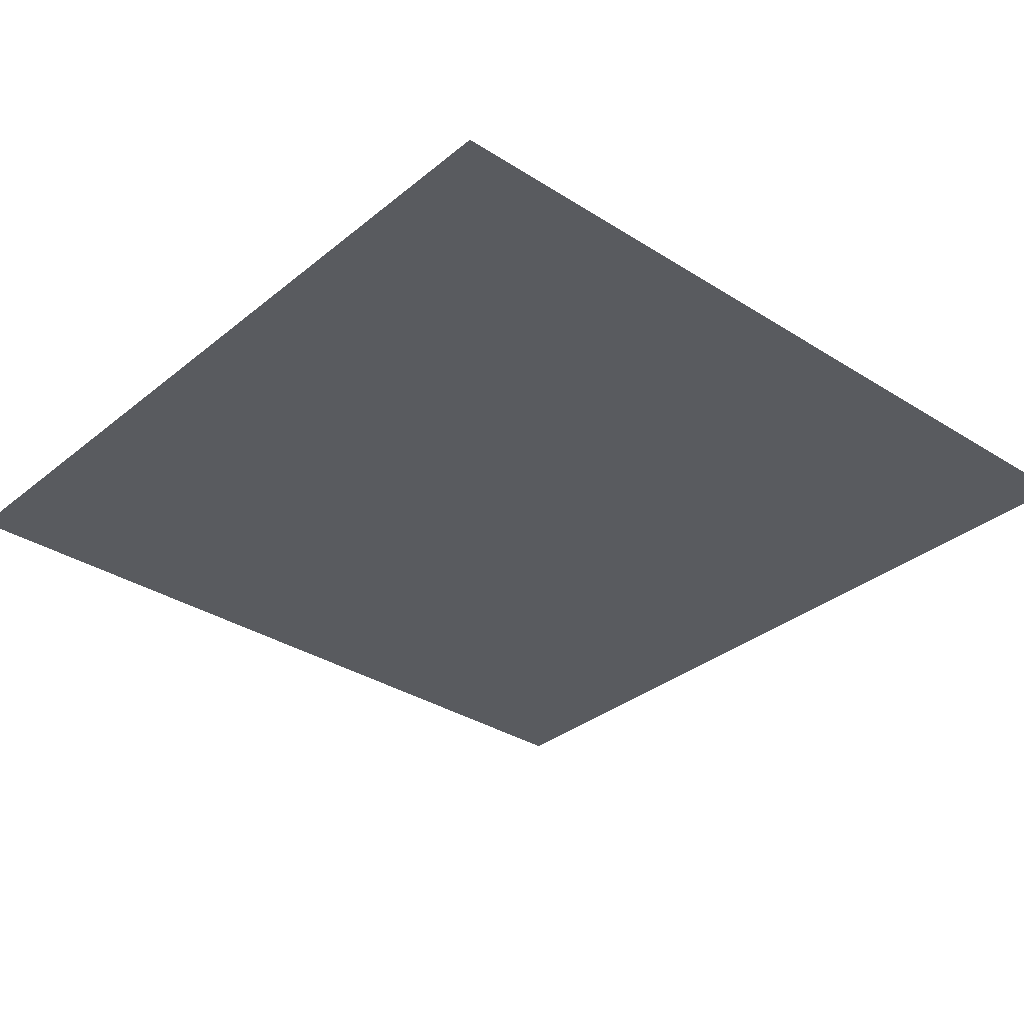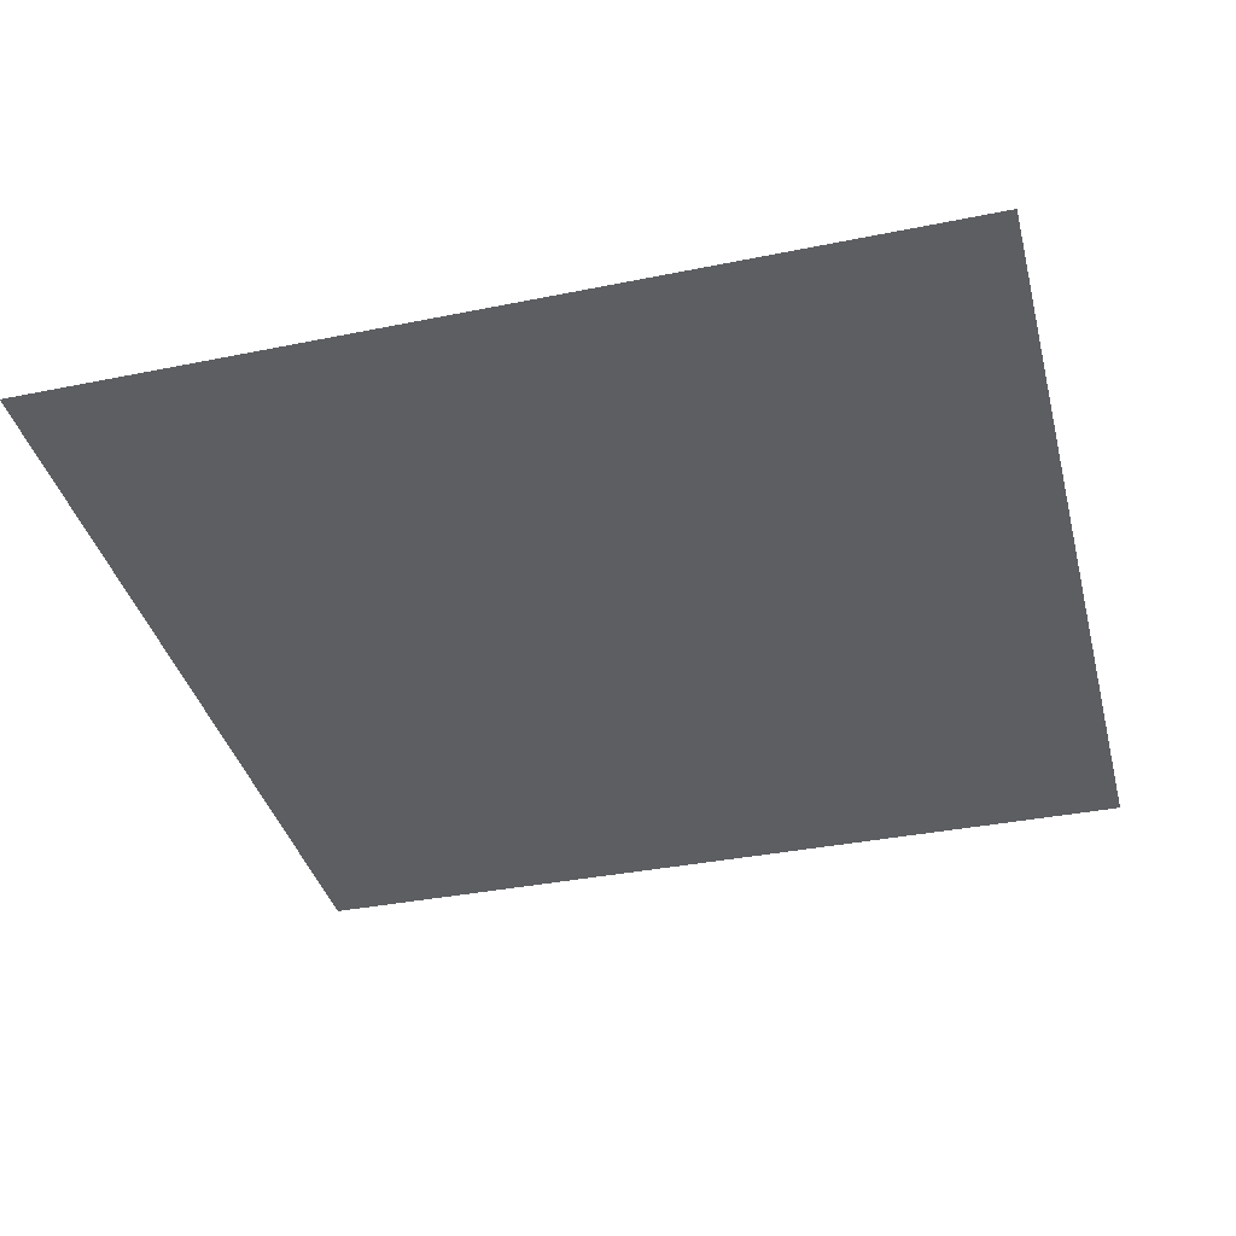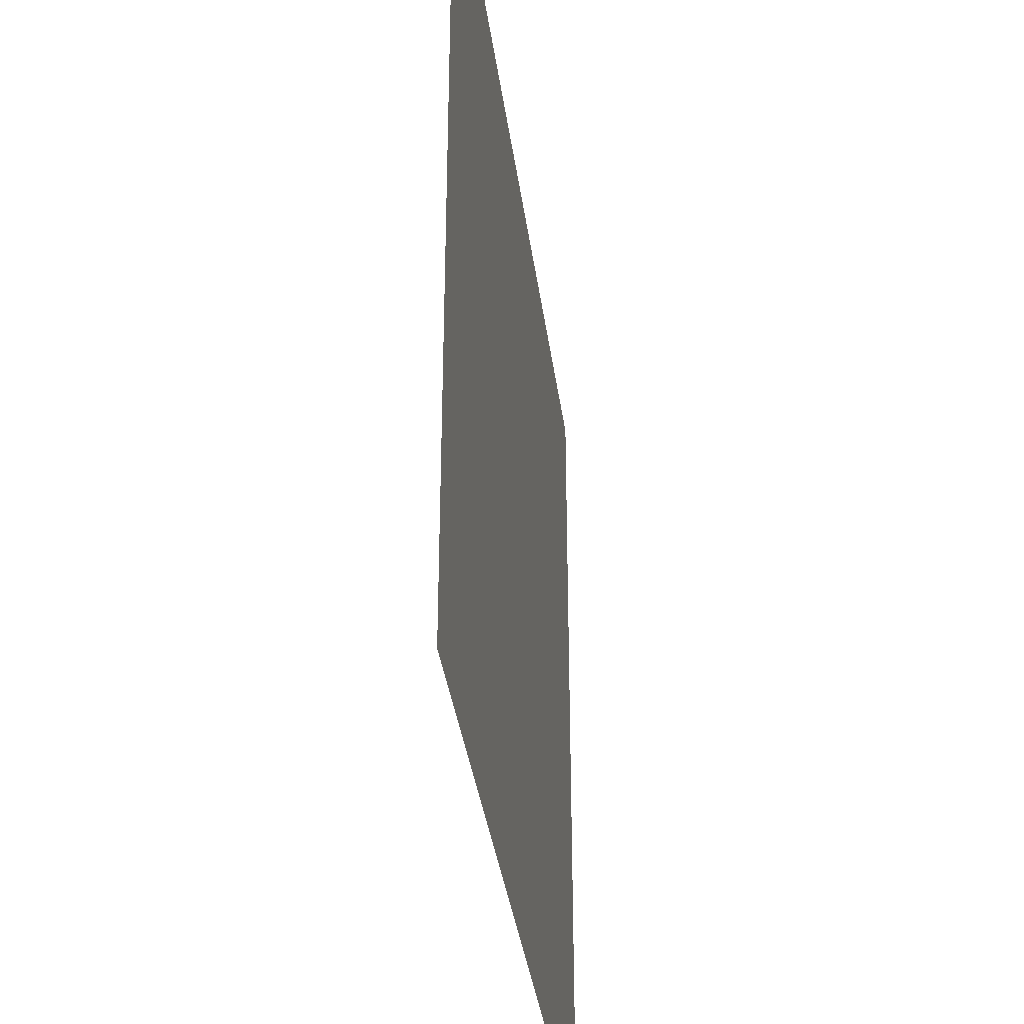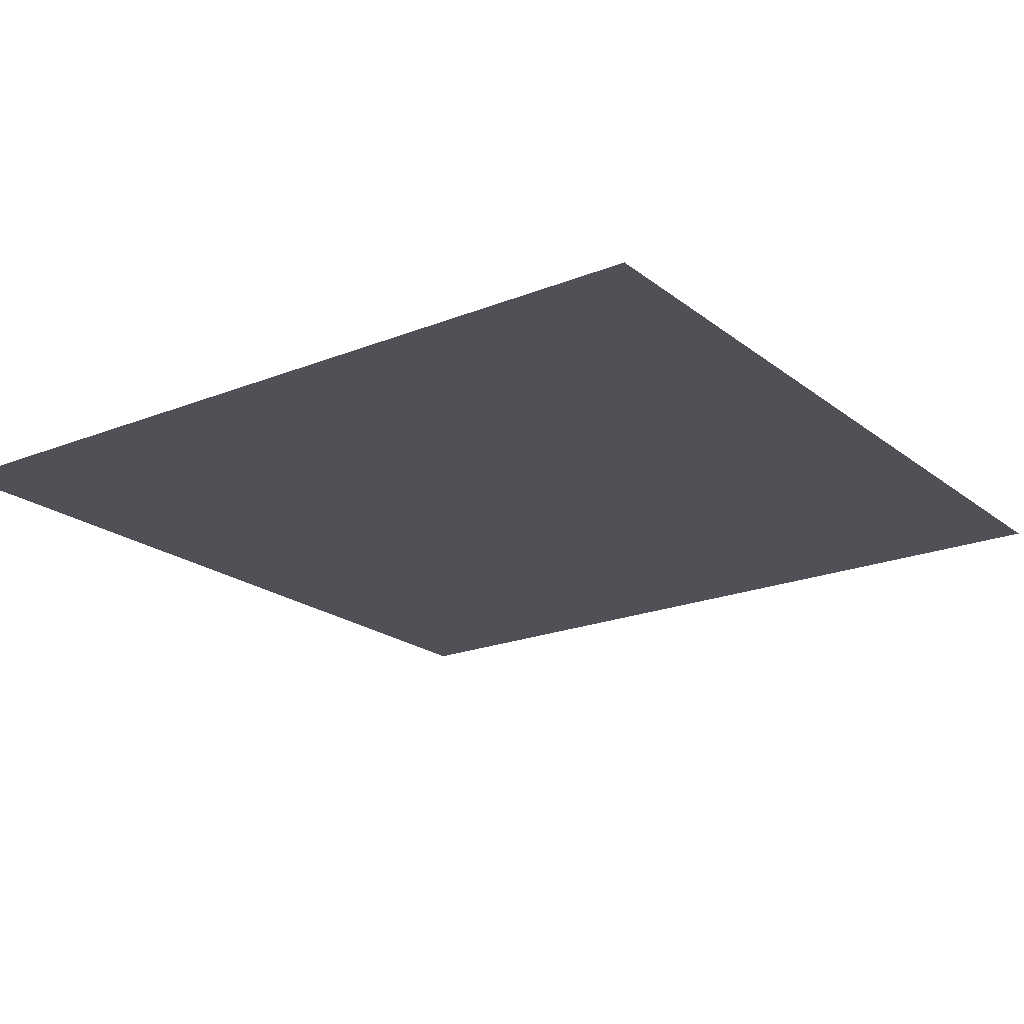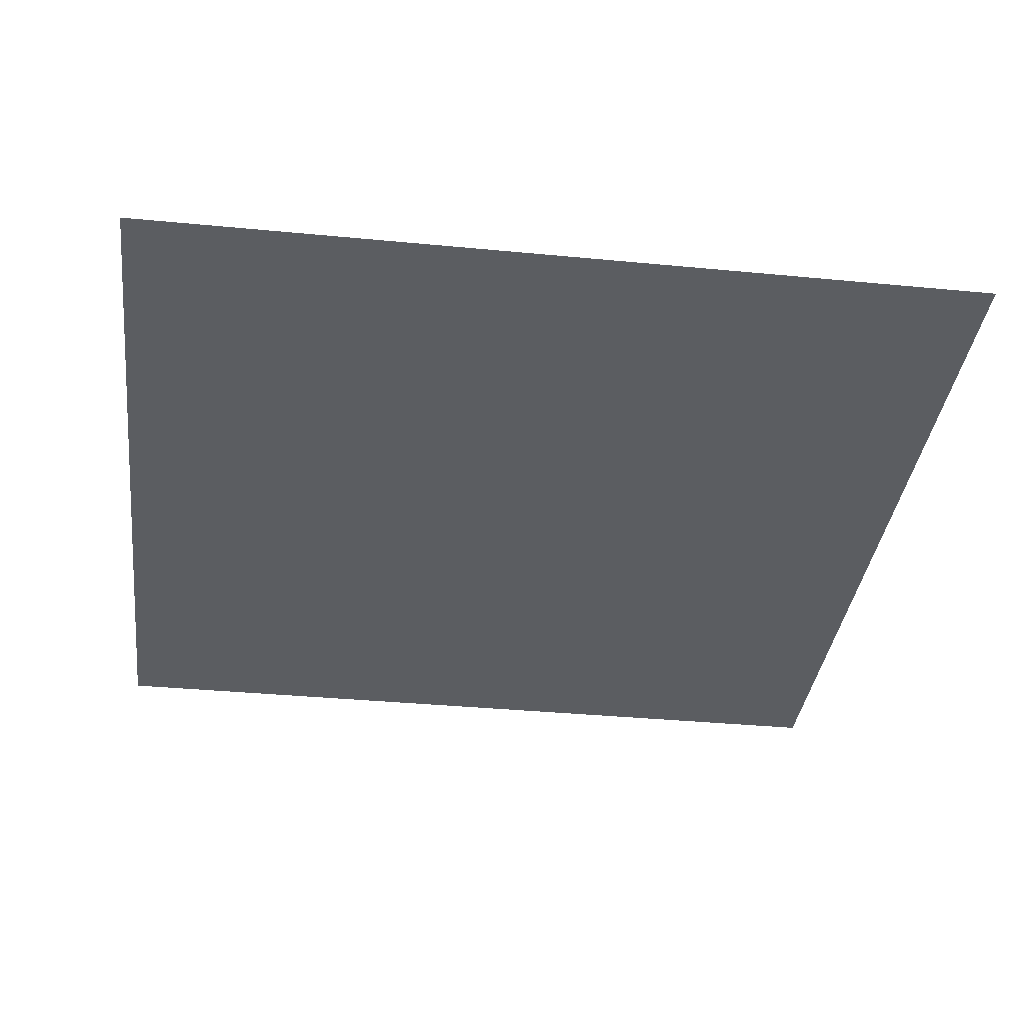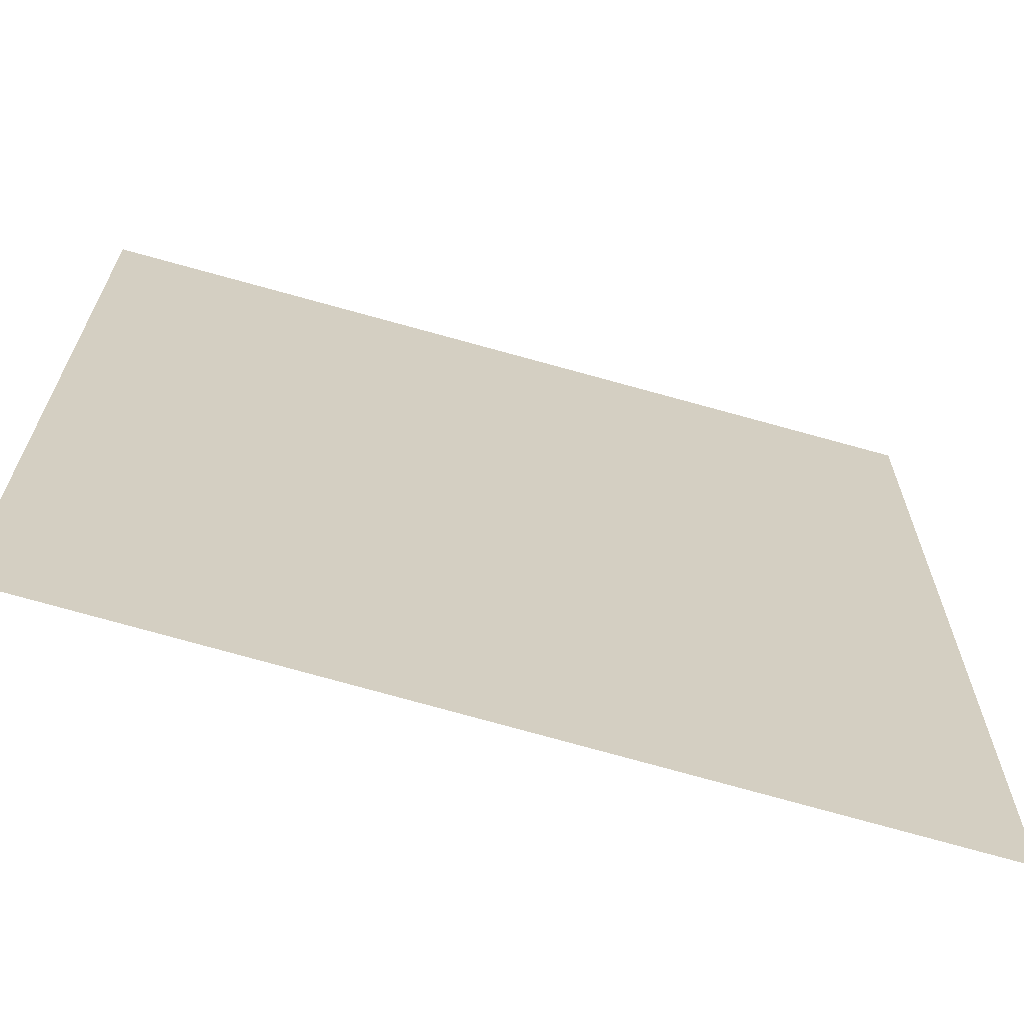
<metadata>
{"format":"obj","ext":"obj","renderer":"f3d","projection":"perspective","resolution":1024,"background":"white","views":[{"elev":-32.6,"azim":48.5,"up":"+Z"},{"elev":-38.0,"azim":104.3,"up":"+Z"},{"elev":-36.3,"azim":-82.4,"up":"+Y"},{"elev":-20.3,"azim":125.8,"up":"+Z"},{"elev":-36.1,"azim":-97.2,"up":"+Z"},{"elev":-67.3,"azim":-16.3,"up":"+Y"}]}
</metadata>
<code>
o MeshFridgeMaindoorB5_4_GeomSubset_6
v -0.00263 0.04257 -0.9845
v -0.002622 0.04257 -0.9845
v -0.00263 0.04258 -0.9845
v -0.002622 0.04258 -0.9845
v -0.00263 0.04257 -0.9845
v -0.002622 0.04257 -0.9845
v -0.00263 0.04258 -0.9845
v -0.002622 0.04258 -0.9845
v -0.00263 0.04257 -0.9845
v -0.002622 0.04257 -0.9845
v -0.00263 0.04258 -0.9845
v -0.002622 0.04258 -0.9845
v -0.00263 0.04257 -0.9845
v -0.002622 0.04257 -0.9845
v -0.00263 0.04258 -0.9845
v -0.002622 0.04258 -0.9845
v -0.00263 0.04257 -0.9845
v -0.002622 0.04257 -0.9845
v -0.00263 0.04258 -0.9845
v -0.002622 0.04258 -0.9845
v -0.00263 0.04257 -0.9845
v -0.002622 0.04257 -0.9845
v -0.00263 0.04258 -0.9845
v -0.002622 0.04258 -0.9845
v -0.00263 0.04257 -0.9845
v -0.002622 0.04257 -0.9845
v -0.00263 0.04258 -0.9845
v -0.002622 0.04258 -0.9845
v 0.3904 -0.222 -0.9338
v 0.395 -0.222 -0.9284
v -0.3943 -0.222 -0.9338
v -0.3988 -0.222 -0.9284
v 0.395 -0.222 0.3345
v 0.3904 -0.222 0.3399
v -0.3988 -0.222 0.3345
v -0.3943 -0.222 0.3399
v 0.3904 -0.353 0.3399
v -0.3943 -0.353 0.3399
v 0.3559 -0.222 -0.8271
v 0.3513 -0.222 -0.8325
v -0.3551 -0.222 -0.8325
v -0.3597 -0.222 -0.8271
v 0.3513 -0.222 0.2028
v 0.3559 -0.222 0.1974
v -0.3597 -0.222 0.1974
v -0.3551 -0.222 0.2028
v 0.3914 -0.2142 -0.9241
v 0.3868 -0.2142 -0.9295
v -0.3906 -0.2142 -0.9295
v -0.3952 -0.2142 -0.9241
v 0.3868 -0.2142 0.3356
v 0.3914 -0.2142 0.3302
v -0.3952 -0.2142 0.3302
v -0.3906 -0.2142 0.3356
v 0.355 -0.2142 -0.8368
v 0.3595 -0.2142 -0.8314
v -0.3633 -0.2142 -0.8314
v -0.3588 -0.2142 -0.8368
v 0.3595 -0.2142 0.2017
v 0.355 -0.2142 0.2071
v -0.3588 -0.2142 0.2071
v -0.3633 -0.2142 0.2017
v 0.395 -0.3465 -0.9284
v 0.3897 -0.353 -0.9258
v 0.3904 -0.3465 -0.9338
v 0.3883 -0.353 -0.9276
v -0.3943 -0.3465 -0.9338
v -0.3921 -0.353 -0.9276
v -0.3988 -0.3465 -0.9284
v -0.3936 -0.353 -0.9258
v 0.395 -0.3465 0.3345
v 0.391 -0.353 0.3393
v -0.3948 -0.353 0.3393
v -0.3988 -0.3465 0.3345
v 0.4006 -0.2214 0.1571
v 0.4027 -0.2152 0.1572
v 0.4017 -0.2086 0.1572
v 0.398 -0.2034 0.1572
v 0.3925 -0.201 0.1572
v 0.3868 -0.202 0.1572
v 0.3822 -0.2062 0.1572
v 0.3801 -0.2125 0.1572
v 0.3811 -0.2191 0.1572
v 0.3848 -0.2243 0.1571
v 0.3903 -0.2267 0.1571
v 0.396 -0.2256 0.1571
v 0.4006 -0.2217 0.2136
v 0.4027 -0.2155 0.2136
v 0.4017 -0.2089 0.2137
v 0.398 -0.2036 0.2137
v 0.3925 -0.2012 0.2137
v 0.3868 -0.2023 0.2137
v 0.3822 -0.2065 0.2137
v 0.3801 -0.2127 0.2136
v 0.3811 -0.2194 0.2136
v 0.3848 -0.2246 0.2136
v 0.3903 -0.227 0.2136
v 0.396 -0.2259 0.2136
v 0.4009 -0.2211 -0.8506
v 0.403 -0.2149 -0.8505
v 0.4021 -0.2083 -0.8505
v 0.3984 -0.2031 -0.8505
v 0.3929 -0.2007 -0.8505
v 0.3871 -0.2017 -0.8505
v 0.3826 -0.2059 -0.8505
v 0.3805 -0.2122 -0.8505
v 0.3814 -0.2188 -0.8506
v 0.3851 -0.224 -0.8506
v 0.3906 -0.2264 -0.8506
v 0.3964 -0.2254 -0.8506
v 0.4009 -0.2214 -0.7941
v 0.403 -0.2152 -0.7941
v 0.4021 -0.2086 -0.7941
v 0.3984 -0.2034 -0.794
v 0.3929 -0.201 -0.794
v 0.3871 -0.202 -0.794
v 0.3826 -0.2062 -0.794
v 0.3805 -0.2125 -0.7941
v 0.3814 -0.2191 -0.7941
v 0.3851 -0.2243 -0.7941
v 0.3906 -0.2267 -0.7942
v 0.3964 -0.2256 -0.7942
v 0.3418 -0.2045 -0.8212
v 0.3463 -0.2045 -0.8158
v -0.3502 -0.2045 -0.8158
v -0.3456 -0.2045 -0.8212
v 0.3463 -0.2045 0.1861
v 0.3418 -0.2045 0.1915
v -0.3456 -0.2045 0.1915
v -0.3502 -0.2045 0.1861
v 0.3146 -0.3161 -0.7782
v 0.31 -0.3161 -0.7836
v -0.3139 -0.3161 -0.7836
v -0.3184 -0.3161 -0.7782
v 0.31 -0.3161 0.1539
v 0.3146 -0.3161 0.1485
v -0.3139 -0.3161 0.1539
v -0.3184 -0.3161 0.1485
v 0.3559 -0.222 -0.1164
v 0.3559 -0.222 -0.07335
v 0.3463 -0.2045 -0.1164
v 0.3463 -0.2045 -0.07335
v -0.3597 -0.222 -0.07335
v -0.3597 -0.222 -0.1164
v -0.3502 -0.2045 -0.07335
v -0.3502 -0.2045 -0.1164
v 0.3559 -0.222 -0.5327
v 0.3559 -0.222 -0.4897
v 0.3463 -0.2045 -0.4897
v 0.3463 -0.2045 -0.5327
v -0.3597 -0.222 -0.4897
v -0.3597 -0.222 -0.5327
v -0.3502 -0.2045 -0.4897
v -0.3502 -0.2045 -0.5327
v 0.3146 -0.3161 -0.06017
v 0.3035 -0.3161 -0.07335
v 0.3146 -0.3161 -0.1295
v 0.3035 -0.3161 -0.1164
v -0.3073 -0.3161 -0.1164
v -0.3184 -0.3161 -0.1295
v -0.3184 -0.3161 -0.06017
v -0.3073 -0.3161 -0.07335
v 0.3146 -0.2045 -0.1032
v 0.3257 -0.2045 -0.1164
v 0.3257 -0.2045 -0.07335
v 0.3146 -0.2045 -0.08652
v -0.3184 -0.2045 -0.08652
v -0.3295 -0.2045 -0.07335
v -0.3295 -0.2045 -0.1164
v -0.3184 -0.2045 -0.1032
v -0.3073 -0.3161 -0.5327
v -0.3184 -0.3161 -0.5459
v -0.3184 -0.3161 -0.4765
v -0.3073 -0.3161 -0.4897
v 0.3035 -0.3161 -0.4897
v 0.3146 -0.3161 -0.4765
v 0.3146 -0.3161 -0.5459
v 0.3035 -0.3161 -0.5327
v 0.3146 -0.2045 -0.5196
v 0.3257 -0.2045 -0.5327
v 0.3257 -0.2045 -0.4897
v 0.3146 -0.2045 -0.5029
v -0.3184 -0.2045 -0.5029
v -0.3295 -0.2045 -0.4897
v -0.3295 -0.2045 -0.5327
v -0.3184 -0.2045 -0.5196
v 0.31 -0.2134 -0.7836
v 0.311 -0.2071 -0.7862
v 0.3133 -0.2045 -0.7927
v 0.3223 -0.2045 -0.782
v 0.3169 -0.2071 -0.7793
v 0.3146 -0.2134 -0.7782
v 0.3146 -0.2134 0.1485
v 0.3169 -0.2071 0.1496
v 0.3223 -0.2045 0.1523
v 0.3133 -0.2045 0.163
v 0.311 -0.2071 0.1565
v 0.31 -0.2134 0.1539
v -0.3184 -0.2134 -0.7782
v -0.3207 -0.2071 -0.7793
v -0.3261 -0.2045 -0.782
v -0.3171 -0.2045 -0.7927
v -0.3148 -0.2071 -0.7862
v -0.3139 -0.2134 -0.7836
v -0.3139 -0.2134 0.1539
v -0.3148 -0.2071 0.1565
v -0.3171 -0.2045 0.163
v -0.3261 -0.2045 0.1523
v -0.3207 -0.2071 0.1496
v -0.3184 -0.2134 0.1485
v 0.3035 -0.2134 -0.1164
v 0.3044 -0.2071 -0.1137
v 0.3067 -0.2045 -0.1072
v -0.3105 -0.2045 -0.1072
v -0.3082 -0.2071 -0.1137
v -0.3073 -0.2134 -0.1164
v 0.3067 -0.2045 -0.08252
v 0.3044 -0.2071 -0.07603
v 0.3035 -0.2134 -0.07335
v -0.3073 -0.2134 -0.07335
v -0.3082 -0.2071 -0.07603
v -0.3105 -0.2045 -0.08252
v 0.3067 -0.2045 -0.4989
v 0.3044 -0.2071 -0.4924
v 0.3035 -0.2134 -0.4897
v -0.3073 -0.2134 -0.4897
v -0.3082 -0.2071 -0.4924
v -0.3105 -0.2045 -0.4989
v 0.3035 -0.2134 -0.5327
v 0.3044 -0.2071 -0.53
v 0.3067 -0.2045 -0.5236
v -0.3105 -0.2045 -0.5236
v -0.3082 -0.2071 -0.53
v -0.3073 -0.2134 -0.5327
v 0.3146 -0.2134 -0.06017
v 0.3169 -0.2071 -0.06129
v 0.3223 -0.2045 -0.06398
v -0.3261 -0.2045 -0.06398
v -0.3207 -0.2071 -0.06129
v -0.3184 -0.2134 -0.06017
v 0.3223 -0.2045 -0.1257
v 0.3169 -0.2071 -0.1284
v 0.3146 -0.2134 -0.1295
v -0.3184 -0.2134 -0.1295
v -0.3207 -0.2071 -0.1284
v -0.3261 -0.2045 -0.1257
v 0.3146 -0.2134 -0.4765
v 0.3169 -0.2071 -0.4777
v 0.3223 -0.2045 -0.4803
v 0.3223 -0.2045 -0.5421
v 0.3169 -0.2071 -0.5448
v 0.3146 -0.2134 -0.5459
v -0.3184 -0.2134 -0.5459
v -0.3207 -0.2071 -0.5448
v -0.3261 -0.2045 -0.5421
v -0.3261 -0.2045 -0.4803
v -0.3207 -0.2071 -0.4777
v -0.3184 -0.2134 -0.4765
v -0.1331 -0.3706 0.2845
v -0.1726 -0.3706 0.2868
v -0.1757 -0.3706 0.2325
v -0.1362 -0.3706 0.2302
v -0.07428 -0.3706 0.2438
v -0.1122 -0.3706 0.2377
v -0.1036 -0.3706 0.184
v -0.06561 -0.3706 0.1902
v -0.06861 -0.355 0.1615
v -0.0767 -0.355 0.04375
v 0.04111 -0.355 0.03566
v 0.0492 -0.355 0.1534
v 0.07785 -0.3593 0.1856
v 0.08794 -0.3593 0.1067
v 0.01092 -0.3593 0.0969
v 0.000831 -0.3593 0.1758
v 0.01338 -0.3593 0.1774
v 0.03919 -0.3593 0.1807
v 0.07068 -0.3593 0.1847
v 0.1079 -0.3706 0.2744
v 0.1345 -0.3706 0.2081
v 0.1501 -0.3706 0.2622
v 0.09224 -0.3706 0.2203
v 0.1302 -0.3706 0.2094
v 0.1515 -0.3706 0.2175
v 0.1936 -0.3706 0.2054
v 0.1472 -0.3706 0.2188
v 0.1321 -0.3706 0.1665
v 0.1785 -0.3706 0.1531
v -0.3627 -0.3805 0.2749
v -0.3594 -0.3855 0.2749
v -0.3543 -0.3894 0.2749
v -0.3479 -0.3919 0.2749
v -0.3408 -0.3928 0.2749
v -0.3337 -0.3919 0.2749
v -0.3273 -0.3894 0.2749
v -0.3222 -0.3855 0.2749
v -0.319 -0.3805 0.2749
v -0.3178 -0.3757 0.2749
v -0.3638 -0.3757 0.2749
v -0.3627 -0.3805 0.3266
v -0.3594 -0.3855 0.3266
v -0.3543 -0.3894 0.3266
v -0.3479 -0.3919 0.3266
v -0.3408 -0.3928 0.3266
v -0.3337 -0.3919 0.3266
v -0.3273 -0.3894 0.3266
v -0.3222 -0.3855 0.3266
v -0.319 -0.3805 0.3266
v -0.3178 -0.3757 0.3266
v -0.3638 -0.3757 0.3266
v -0.3408 -0.3757 0.2749
v -0.3408 -0.3757 0.3266
v -0.3226 -0.3757 0.3266
v -0.3226 -0.3757 0.2749
v -0.3408 -0.3757 0.2749
v -0.359 -0.3757 0.3266
v -0.359 -0.3757 0.2749
v -0.3271 -0.3478 0.3266
v -0.3408 -0.3478 0.3266
v -0.3271 -0.3478 0.2749
v -0.3408 -0.3478 0.2749
v -0.3546 -0.3478 0.3266
v -0.3546 -0.3478 0.2749
v -0.3226 -0.3757 0.2749
v -0.359 -0.3757 0.2749
v -0.3627 -0.3805 -0.4033
v -0.3594 -0.3855 -0.4033
v -0.3543 -0.3894 -0.4033
v -0.3479 -0.3919 -0.4033
v -0.3408 -0.3928 -0.4033
v -0.3337 -0.3919 -0.4033
v -0.3273 -0.3894 -0.4033
v -0.3222 -0.3855 -0.4033
v -0.319 -0.3805 -0.4033
v -0.3178 -0.3757 -0.4033
v -0.3638 -0.3757 -0.4033
v -0.3627 -0.3805 -0.454
v -0.3594 -0.3855 -0.454
v -0.3543 -0.3894 -0.454
v -0.3479 -0.3919 -0.454
v -0.3408 -0.3928 -0.454
v -0.3337 -0.3919 -0.454
v -0.3273 -0.3894 -0.454
v -0.3222 -0.3855 -0.454
v -0.319 -0.3805 -0.454
v -0.3178 -0.3757 -0.454
v -0.3638 -0.3757 -0.454
v -0.3408 -0.3757 -0.4033
v -0.3408 -0.3757 -0.454
v -0.3226 -0.3757 -0.454
v -0.3226 -0.3757 -0.4033
v -0.3408 -0.3757 -0.4033
v -0.359 -0.3757 -0.454
v -0.359 -0.3757 -0.4033
v -0.3271 -0.3478 -0.454
v -0.3408 -0.3478 -0.454
v -0.3271 -0.3478 -0.4033
v -0.3408 -0.3478 -0.4033
v -0.3546 -0.3478 -0.454
v -0.3546 -0.3478 -0.4033
v -0.3226 -0.3757 -0.4033
v -0.359 -0.3757 -0.4033
f 25 26 28 27

</code>
